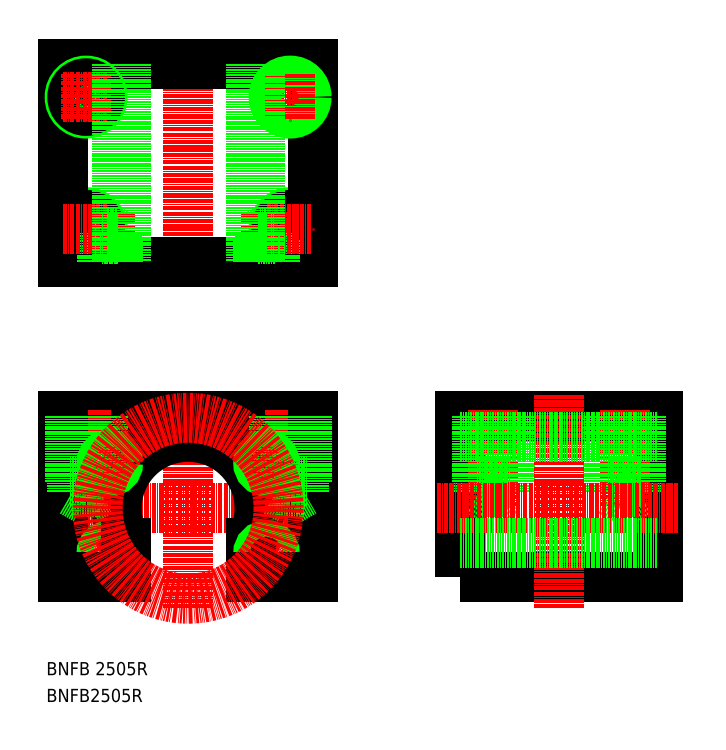
<metadata>
{"format":"dxf","ext":"dxf","renderer":"ezdxf+matplotlib","layout":"modelspace","background":"white","min_lineweight":24,"dpi":150}
</metadata>
<code>
0
SECTION
2
ENTITIES
0
TEXT
8
0
10
4.033
20
10.77
30
0
40
4
1
BNFB 2505R
0
TEXT
8
0
10
4.033
20
2.635
30
0
40
4
1
BNFB2505R
0
INSERT
8
0
2
555-C
10
47.13
20
196.5
30
0
0
LINE
8
CENTER
10
47.13
20
95.98
30
0
11
47.13
21
31.26
31
0
0
LINE
8
CENTER
10
4.127
20
61.53
30
0
11
90.13
21
61.53
31
0
0
ARC
8
0
10
47.13
20
61.53
30
0
40
21.7
50
331.1
51
208.9
0
LINE
8
0
10
9.127
20
89.53
30
0
11
85.13
21
89.53
31
0
0
LINE
8
CENTER
10
16.13
20
91.53
30
0
11
16.13
21
62.11
31
0
0
LINE
8
0
10
9.127
20
89.53
30
0
11
9.127
21
40.53
31
0
0
LINE
8
CENTER
10
19.41
20
45.53
30
0
11
27.21
21
50.03
31
0
0
CIRCLE
8
0
10
23.31
20
47.78
30
0
40
2.065
0
CIRCLE
8
0
10
23.31
20
47.78
30
0
40
2.5
0
LINE
8
0
10
9.127
20
40.53
30
0
11
28.13
21
40.53
31
0
0
LINE
8
0
10
28.13
20
51.04
30
0
11
28.13
21
40.53
31
0
0
LINE
8
CENTER
10
27.21
20
73.03
30
0
11
19.41
21
77.53
31
0
0
CIRCLE
8
0
10
23.31
20
75.28
30
0
40
2.065
0
CIRCLE
8
0
10
23.31
20
75.28
30
0
40
2.5
0
LINE
8
0
10
21.13
20
89.53
30
0
11
21.13
21
69.53
31
0
0
LINE
8
0
10
20.32
20
89.53
30
0
11
20.32
21
66.53
31
0
0
LINE
8
0
10
11.13
20
89.53
30
0
11
11.13
21
69.53
31
0
0
LINE
8
0
10
11.94
20
89.53
30
0
11
11.94
21
66.53
31
0
0
LINE
8
0
10
11.94
20
66.53
30
0
11
20.32
21
66.53
31
0
0
LINE
8
0
10
11.13
20
69.53
30
0
11
21.13
21
69.53
31
0
0
LINE
8
0
10
11.94
20
66.53
30
0
11
16.13
21
64.11
31
0
0
LINE
8
0
10
16.13
20
64.11
30
0
11
20.32
21
66.53
31
0
0
LINE
8
0
10
28.13
20
89.53
30
0
11
28.13
21
89.53
31
0
0
LINE
8
CENTER
10
78.13
20
91.53
30
0
11
78.13
21
62.11
31
0
0
LINE
8
0
10
85.13
20
89.53
30
0
11
85.13
21
40.53
31
0
0
LINE
8
CENTER
10
67.05
20
50.03
30
0
11
74.84
21
45.53
31
0
0
LINE
8
0
10
66.13
20
51.04
30
0
11
66.13
21
40.53
31
0
0
CIRCLE
8
0
10
70.94
20
47.78
30
0
40
2.065
0
CIRCLE
8
0
10
70.94
20
47.78
30
0
40
2.5
0
LINE
8
CENTER
10
67.05
20
73.03
30
0
11
74.84
21
77.53
31
0
0
LINE
8
0
10
47.13
20
89.53
30
0
11
47.13
21
89.53
31
0
0
LINE
8
0
10
73.13
20
89.53
30
0
11
73.13
21
69.53
31
0
0
LINE
8
0
10
73.94
20
89.53
30
0
11
73.94
21
66.53
31
0
0
LINE
8
0
10
83.13
20
89.53
30
0
11
83.13
21
69.53
31
0
0
LINE
8
0
10
82.32
20
89.53
30
0
11
82.32
21
66.53
31
0
0
LINE
8
0
10
73.13
20
69.53
30
0
11
83.13
21
69.53
31
0
0
LINE
8
0
10
73.94
20
66.53
30
0
11
82.32
21
66.53
31
0
0
LINE
8
0
10
78.13
20
64.11
30
0
11
82.32
21
66.53
31
0
0
LINE
8
0
10
73.94
20
66.53
30
0
11
78.13
21
64.11
31
0
0
CIRCLE
8
0
10
70.94
20
75.28
30
0
40
2.065
0
CIRCLE
8
0
10
70.94
20
75.28
30
0
40
2.5
0
LINE
8
0
10
66.13
20
40.53
30
0
11
85.13
21
40.53
31
0
0
CIRCLE
8
CENTER
10
47.13
20
61.53
30
0
40
27.5
0
POLYLINE
8
0
66
     1
10
0
20
0
30
0
70
     1
0
VERTEX
8
0
10
129.8
20
40.53
30
0
0
VERTEX
8
0
10
189.8
20
40.53
30
0
0
VERTEX
8
0
10
189.8
20
89.53
30
0
0
VERTEX
8
0
10
129.8
20
89.53
30
0
0
SEQEND
8
0
0
LINE
8
CENTER
10
139.8
20
91.53
30
0
11
139.8
21
62.11
31
0
0
LINE
8
0
10
134.8
20
89.53
30
0
11
134.8
21
69.53
31
0
0
LINE
8
0
10
135.6
20
89.53
30
0
11
135.6
21
66.53
31
0
0
LINE
8
0
10
144.8
20
89.53
30
0
11
144.8
21
69.53
31
0
0
LINE
8
0
10
144
20
89.53
30
0
11
144
21
66.53
31
0
0
LINE
8
0
10
134.8
20
69.53
30
0
11
144.8
21
69.53
31
0
0
LINE
8
0
10
135.6
20
66.53
30
0
11
144
21
66.53
31
0
0
LINE
8
0
10
139.8
20
64.11
30
0
11
144
21
66.53
31
0
0
LINE
8
0
10
135.6
20
66.53
30
0
11
139.8
21
64.11
31
0
0
LINE
8
CENTER
10
179.8
20
91.53
30
0
11
179.8
21
62.11
31
0
0
LINE
8
0
10
184.8
20
89.53
30
0
11
184.8
21
69.53
31
0
0
LINE
8
0
10
184
20
89.53
30
0
11
184
21
66.53
31
0
0
LINE
8
0
10
174.8
20
89.53
30
0
11
174.8
21
69.53
31
0
0
LINE
8
0
10
175.6
20
89.53
30
0
11
175.6
21
66.53
31
0
0
LINE
8
0
10
184.8
20
69.53
30
0
11
174.8
21
69.53
31
0
0
LINE
8
0
10
184
20
66.53
30
0
11
175.6
21
66.53
31
0
0
LINE
8
0
10
179.8
20
64.11
30
0
11
175.6
21
66.53
31
0
0
LINE
8
0
10
184
20
66.53
30
0
11
179.8
21
64.11
31
0
0
LINE
8
CENTER
10
159.8
20
95.98
30
0
11
159.8
21
31.26
31
0
0
LINE
8
CENTER
10
122.8
20
61.53
30
0
11
196.4
21
61.53
31
0
0
LINE
8
0
10
129.8
20
83.23
30
0
11
189.8
21
83.23
31
0
0
LINE
8
0
10
129.8
20
51.04
30
0
11
189.8
21
51.04
31
0
0
LINE
8
0
10
68.83
20
196.5
30
0
11
68.83
21
136.5
31
0
0
LINE
8
0
10
66.13
20
196.5
30
0
11
66.13
21
136.5
31
0
0
LINE
8
0
10
25.43
20
196.5
30
0
11
25.43
21
136.5
31
0
0
LINE
8
0
10
28.13
20
196.5
30
0
11
28.13
21
136.5
31
0
0
ENDSEC
0
EOF

</code>
